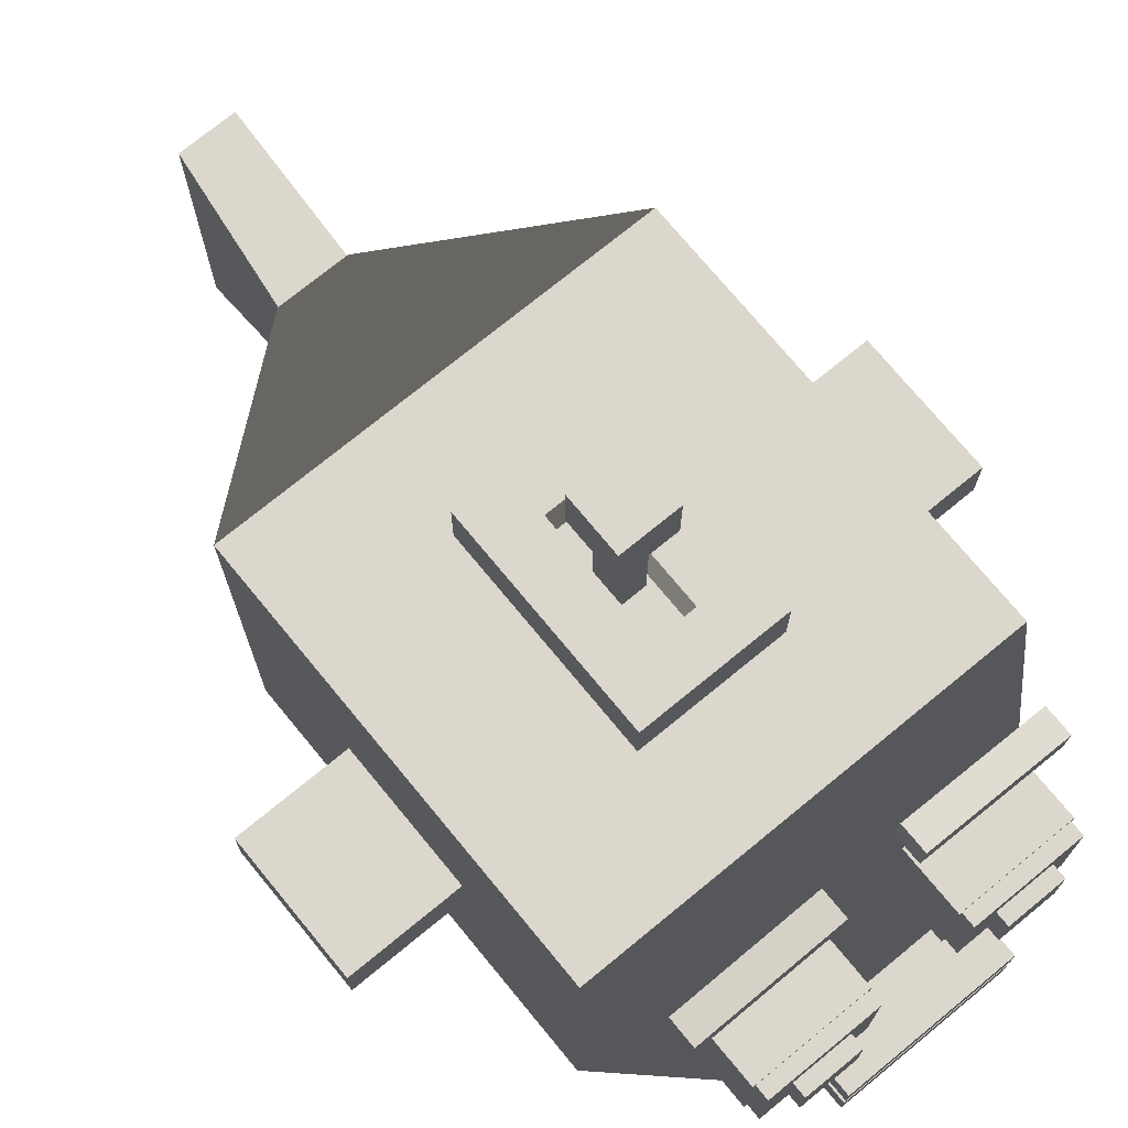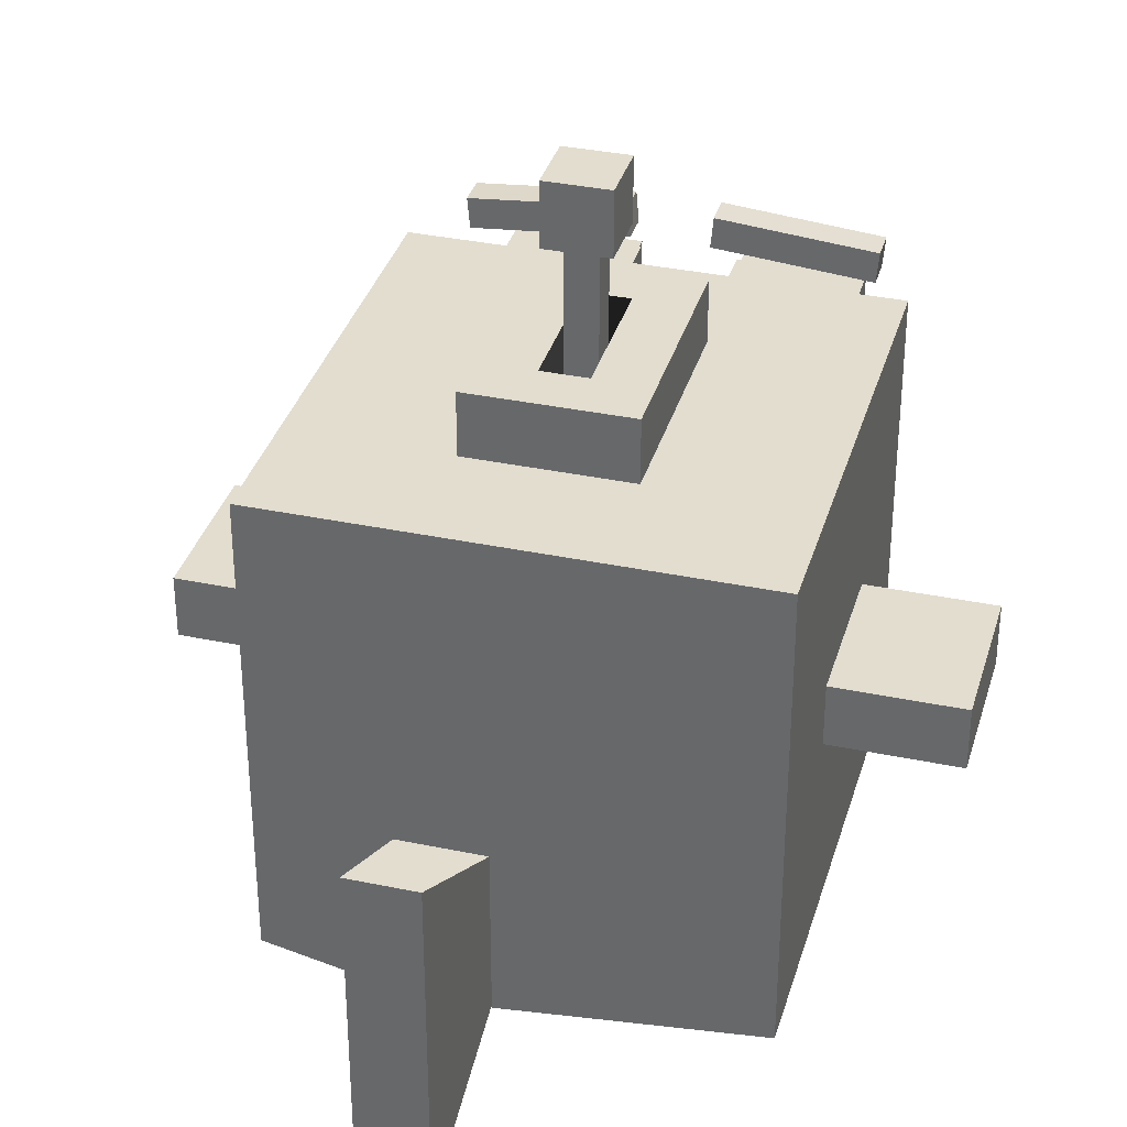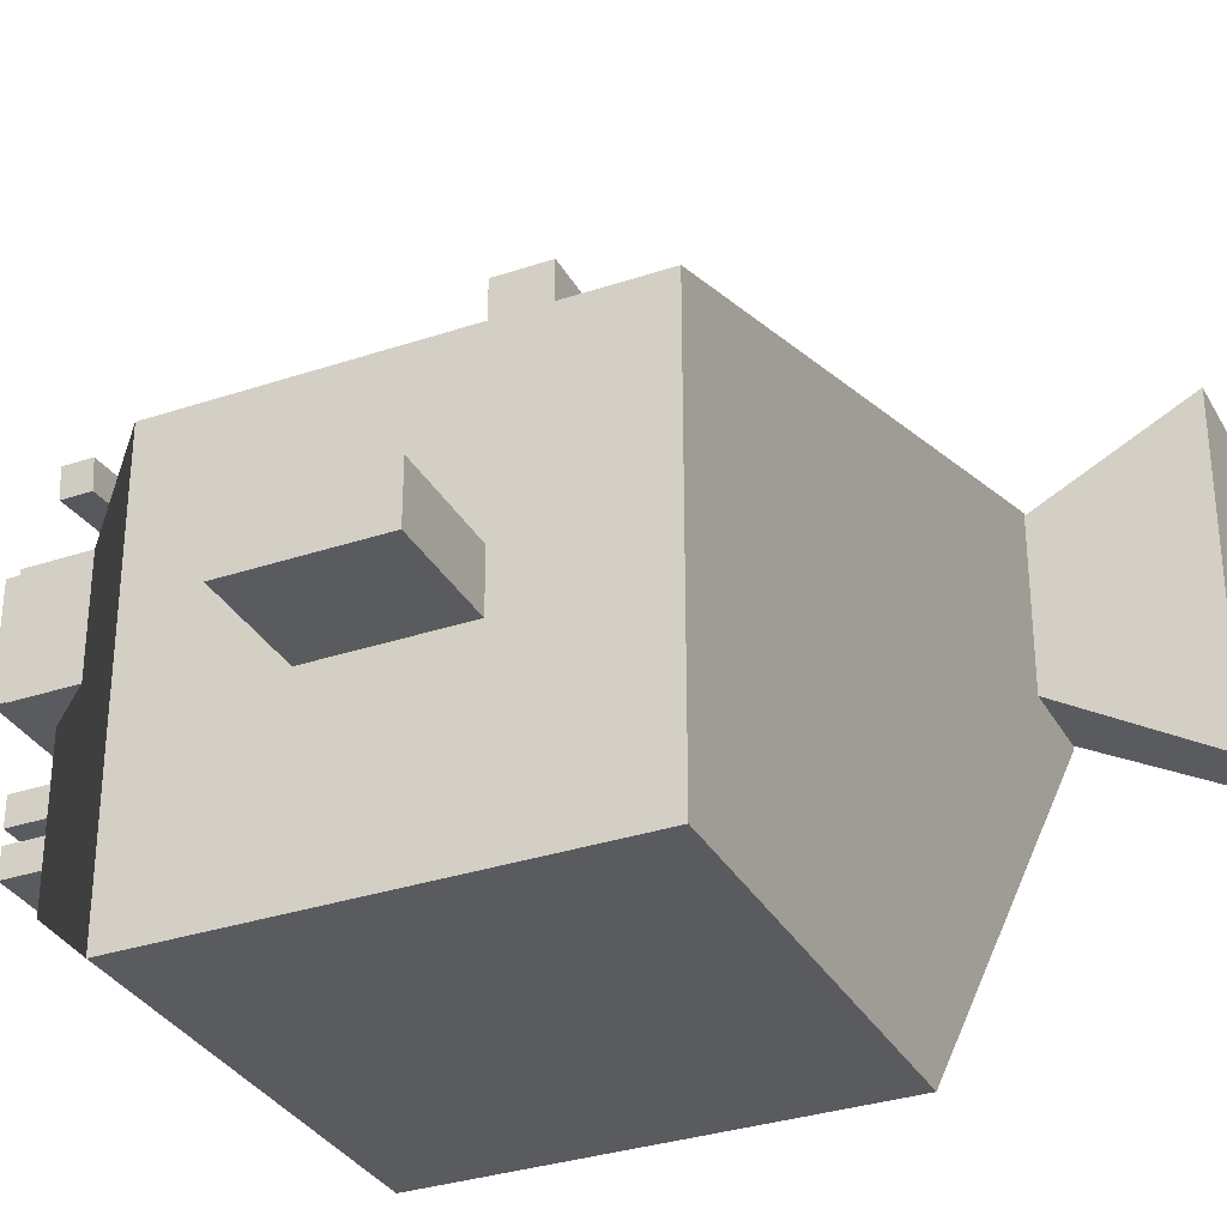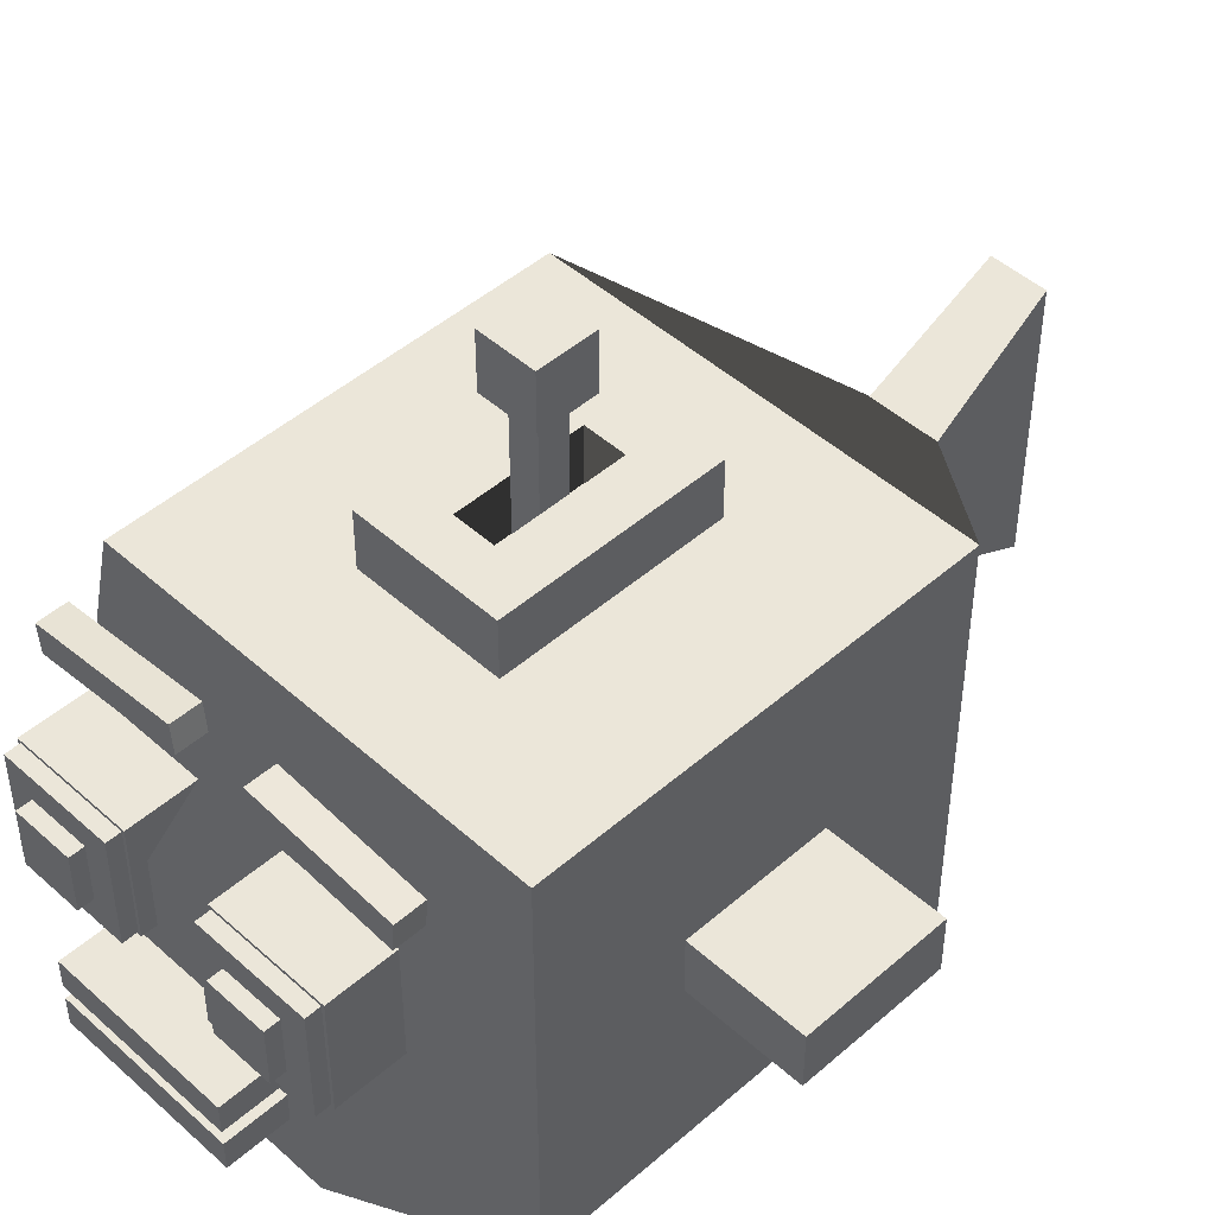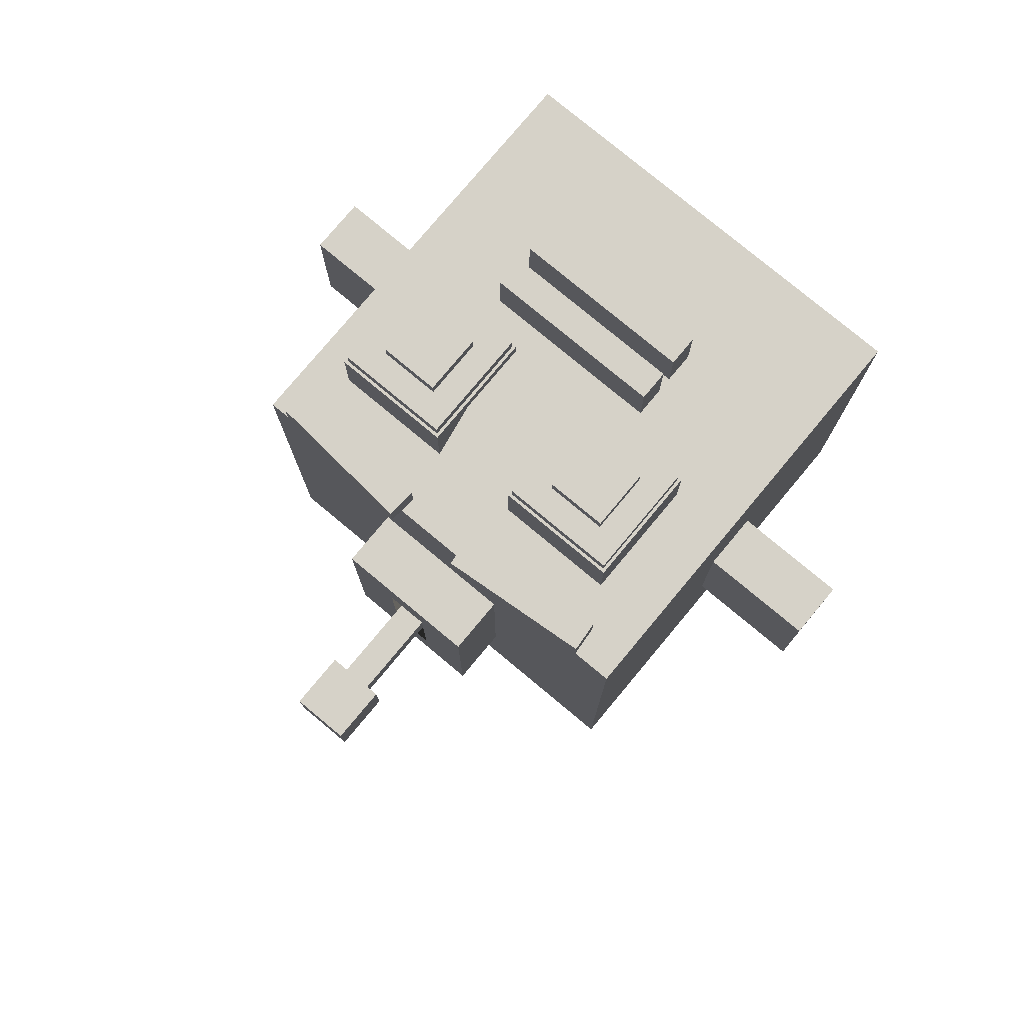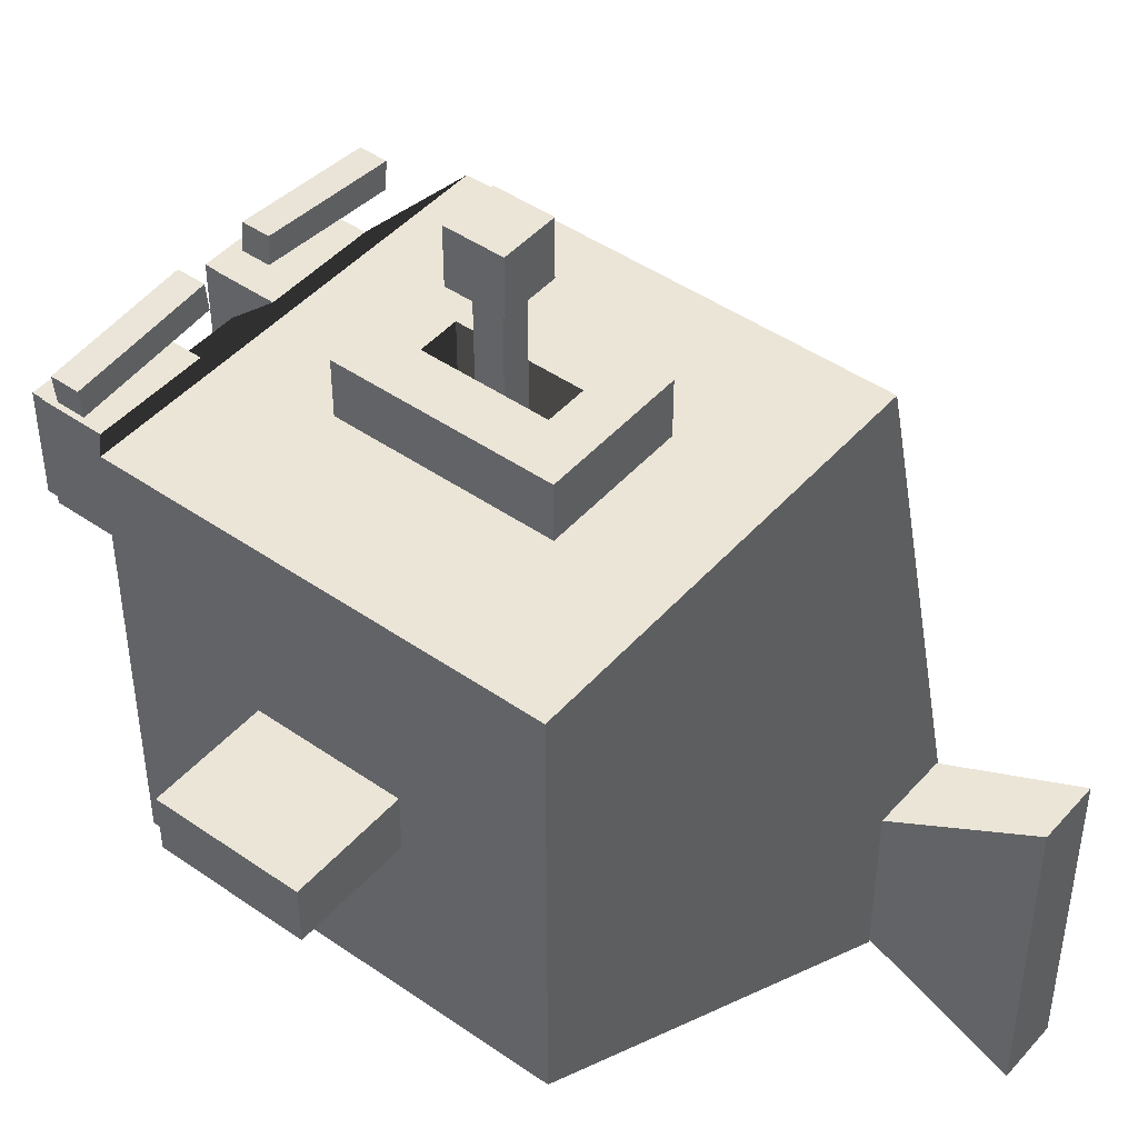
<metadata>
{"format":"obj","ext":"obj","renderer":"f3d","projection":"perspective","resolution":1024,"background":"white","views":[{"elev":73.1,"azim":-39.4,"up":"+Y"},{"elev":34.9,"azim":-164.4,"up":"+Y"},{"elev":-32.4,"azim":115.0,"up":"+Y"},{"elev":47.1,"azim":45.4,"up":"+Y"},{"elev":77.9,"azim":-140.2,"up":"+Z"},{"elev":45.8,"azim":128.6,"up":"+Y"}]}
</metadata>
<code>
o togglefish_body
v -75 75 75
v 75 75 75
v -75 -75 75
v 75 -75 75
v 75 75 -75
v -75 75 -75
v 75 -75 -75
v -75 -75 -75
v -39.64 39.64 115
v -39.64 -39.64 115
v 39.64 -39.64 115
v 39.64 39.64 115
v 12.75 25.5 -135
v 12.75 -25.5 -135
v -12.75 -25.5 -135
v -12.75 25.5 -135
f 9 10 11 12
f 13 14 15 16
f 5 6 1 2
f 8 7 4 3
f 6 8 3 1
f 2 4 7 5
f 1 3 10 9
f 3 4 11 10
f 4 2 12 11
f 2 1 9 12
f 5 7 14 13
f 7 8 15 14
f 8 6 16 15
f 6 5 13 16
o togglefish_eye_left
v 15 55 120
v 55 55 120
v 15 15 120
v 55 15 120
v 55 55 80
v 15 55 80
v 55 15 80
v 15 15 80
f 17 19 20 18
f 21 23 24 22
f 21 22 17 18
f 24 23 20 19
f 22 24 19 17
f 18 20 23 21
o togglefish_eye_left_ball
v 16 54 125
v 54 54 125
v 16 16 125
v 54 16 125
v 54 54 115
v 16 54 115
v 54 16 115
v 16 16 115
f 25 27 28 26
f 29 31 32 30
f 29 30 25 26
f 32 31 28 27
f 30 32 27 25
f 26 28 31 29
o togglefish_eye_left_pupil
v 25 45 130
v 45 45 130
v 25 25 130
v 45 25 130
v 45 45 120
v 25 45 120
v 45 25 120
v 25 25 120
f 33 35 36 34
f 37 39 40 38
f 37 38 33 34
f 40 39 36 35
f 38 40 35 33
f 34 36 39 37
o togglefish_eye_left_brow
v 13.03 82.16 105
v 62.84 77.8 105
v 12.16 72.2 105
v 61.97 67.84 105
v 62.84 77.8 95
v 13.03 82.16 95
v 61.97 67.84 95
v 12.16 72.2 95
f 41 43 44 42
f 45 47 48 46
f 45 46 41 42
f 48 47 44 43
f 46 48 43 41
f 42 44 47 45
o togglefish_fin_left
v 65 10 25
v 115 10 25
v 65 -10 25
v 115 -10 25
v 115 10 -25
v 65 10 -25
v 115 -10 -25
v 65 -10 -25
f 49 51 52 50
f 53 55 56 54
f 53 54 49 50
f 56 55 52 51
f 54 56 51 49
f 50 52 55 53
o togglefish_fin_right
v -115 10 25
v -65 10 25
v -115 -10 25
v -65 -10 25
v -65 10 -25
v -115 10 -25
v -65 -10 -25
v -115 -10 -25
f 57 59 60 58
f 61 63 64 62
f 61 62 57 58
f 64 63 60 59
f 62 64 59 57
f 58 60 63 61
o togglefish_toggle_shaft
v -5 125 5
v 5 125 5
v -5 75 5
v 5 75 5
v 5 125 -5
v -5 125 -5
v 5 75 -5
v -5 75 -5
f 65 67 68 66
f 69 71 72 70
f 69 70 65 66
f 72 71 68 67
f 70 72 67 65
f 66 68 71 69
o togglefish_toggle_tip
v -10 145 10
v 10 145 10
v -10 125 10
v 10 125 10
v 10 145 -10
v -10 145 -10
v 10 125 -10
v -10 125 -10
f 73 75 76 74
f 77 79 80 78
f 77 78 73 74
f 80 79 76 75
f 78 80 75 73
f 74 76 79 77
o togglefish_toggle_base
v -25 95 37.5
v 25 95 37.5
v -25 75 37.5
v 25 75 37.5
v 25 95 -37.5
v -25 95 -37.5
v 25 75 -37.5
v -25 75 -37.5
v -7.197 95 -21.59
v 7.197 95 -21.59
v -7.197 95 21.59
v 7.197 95 21.59
v 7.197 75.2 -21.59
v -7.197 75.2 -21.59
v -7.197 75.2 21.59
v 7.197 75.2 21.59
f 81 83 84 82
f 85 87 88 86
f 93 94 95 96
f 88 87 84 83
f 86 88 83 81
f 82 84 87 85
f 85 86 89 90
f 86 81 91 89
f 81 82 92 91
f 82 85 90 92
f 90 89 94 93
f 89 91 95 94
f 91 92 96 95
f 92 90 93 96
o togglefish_fin_tail
v -12.67 22 -130
v 12.78 22 -130
v -12.67 -21.74 -130
v 12.78 -21.74 -130
v 10 50 -180
v -10 50 -180
v 10 -50 -180
v -10 -50 -180
f 97 99 100 98
f 101 103 104 102
f 101 102 97 98
f 104 103 100 99
f 102 104 99 97
f 98 100 103 101
o togglefish_mouth_top
v -30 5 135
v 30 5 135
v -30 -5 135
v 30 -5 135
v 30 5 115
v -30 5 115
v 30 -5 115
v -30 -5 115
f 105 107 108 106
f 109 111 112 110
f 109 110 105 106
f 112 111 108 107
f 110 112 107 105
f 106 108 111 109
o togglefish_mouth_bottom
v -30 -10 135
v 30 -10 135
v -30 -20 135
v 30 -20 135
v 30 -10 115
v -30 -10 115
v 30 -20 115
v -30 -20 115
f 113 115 116 114
f 117 119 120 118
f 117 118 113 114
f 120 119 116 115
f 118 120 115 113
f 114 116 119 117
o togglefish_eye_right
v -55 55 120
v -15 55 120
v -55 15 120
v -15 15 120
v -15 55 80
v -55 55 80
v -15 15 80
v -55 15 80
f 121 123 124 122
f 125 127 128 126
f 125 126 121 122
f 128 127 124 123
f 126 128 123 121
f 122 124 127 125
o togglefish_eye_right_ball
v -54 54 125
v -16 54 125
v -54 16 125
v -16 16 125
v -16 54 115
v -54 54 115
v -16 16 115
v -54 16 115
f 129 131 132 130
f 133 135 136 134
f 133 134 129 130
f 136 135 132 131
f 134 136 131 129
f 130 132 135 133
o togglefish_eye_right_pupil
v -45 45 130
v -25 45 130
v -45 25 130
v -25 25 130
v -25 45 120
v -45 45 120
v -25 25 120
v -45 25 120
f 137 139 140 138
f 141 143 144 142
f 141 142 137 138
f 144 143 140 139
f 142 144 139 137
f 138 140 143 141
o togglefish_eye_right_brow
v -62.84 77.8 105
v -13.03 82.16 105
v -61.97 67.84 105
v -12.16 72.2 105
v -13.03 82.16 95
v -62.84 77.8 95
v -12.16 72.2 95
v -61.97 67.84 95
f 145 147 148 146
f 149 151 152 150
f 149 150 145 146
f 152 151 148 147
f 150 152 147 145
f 146 148 151 149

</code>
